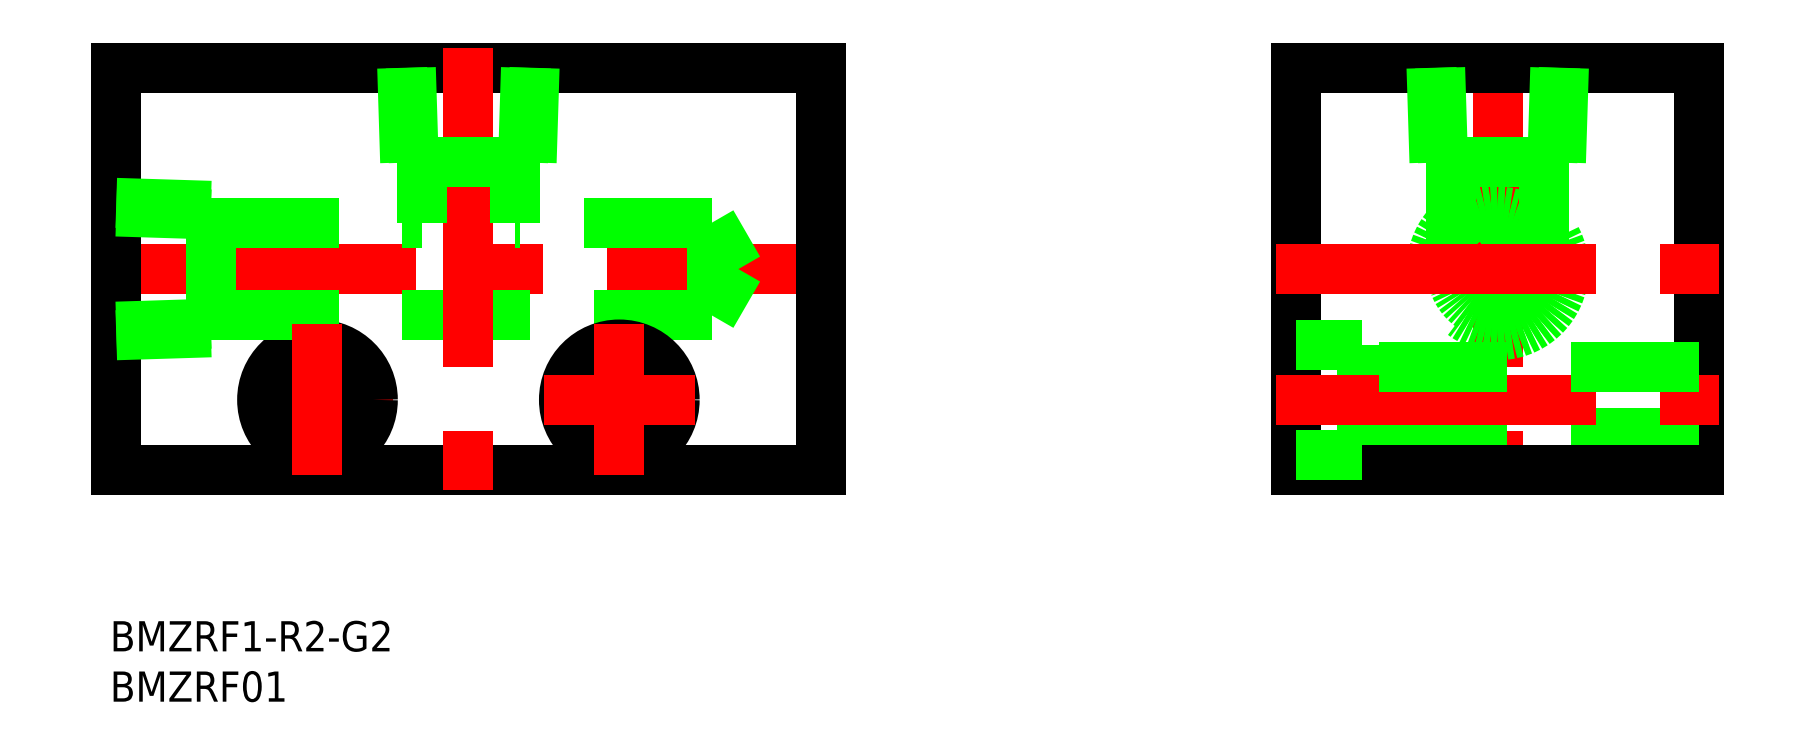
<metadata>
{"format":"dxf","ext":"dxf","renderer":"ezdxf+matplotlib","layout":"modelspace","background":"white","min_lineweight":24,"dpi":150}
</metadata>
<code>
0
SECTION
2
ENTITIES
0
LINE
8
CENTER
10
12.5
20
7
30
0
11
27.5
21
7
31
0
0
CIRCLE
8
0
10
20
20
7
30
0
40
5.5
0
LINE
8
0
10
0
20
40
30
0
11
70
21
40
31
0
0
LINE
8
0
10
0
20
0
30
0
11
70
21
0
31
0
0
LINE
8
CENTER
10
-2
20
20
30
0
11
72
21
20
31
0
0
LINE
8
0
10
9.4
20
15.4
30
0
11
59.18
21
15.4
31
0
0
LINE
8
0
10
9.4
20
24.6
30
0
11
30.4
21
24.6
31
0
0
LINE
8
0
10
0
20
40
30
0
11
0
21
0
31
0
0
LINE
8
0
10
0
20
25.72
30
0
11
9.4
21
25.43
31
0
0
LINE
8
0
10
0
20
26.58
30
0
11
9.4
21
26.28
31
0
0
LINE
8
0
10
9.4
20
13.72
30
0
11
0
21
13.42
31
0
0
LINE
8
0
10
9.4
20
14.57
30
0
11
-2.853e-13
21
14.28
31
0
0
LINE
8
0
10
9.4
20
26.28
30
0
11
9.4
21
13.72
31
0
0
CIRCLE
8
0
10
50
20
7
30
0
40
3.3
0
CIRCLE
8
0
10
50
20
7
30
0
40
5.5
0
CIRCLE
8
0
10
20
20
7
30
0
40
3.3
0
LINE
8
0
10
70
20
40
30
0
11
70
21
0
31
0
0
LINE
8
CENTER
10
35
20
42
30
0
11
35
21
-2
31
0
0
LINE
8
CENTER
10
20
20
14.5
30
0
11
20
21
-0.5
31
0
0
LINE
8
CENTER
10
50
20
14.5
30
0
11
50
21
-0.5
31
0
0
LINE
8
CENTER
10
42.5
20
7
30
0
11
57.5
21
7
31
0
0
LINE
8
0
10
28.72
20
30.6
30
0
11
41.28
21
30.6
31
0
0
LINE
8
0
10
29.28
20
40
30
0
11
29.57
21
30.6
31
0
0
LINE
8
0
10
28.42
20
40
30
0
11
28.72
21
30.6
31
0
0
LINE
8
0
10
30.4
20
24.6
30
0
11
30.4
21
30.6
31
0
0
LINE
8
0
10
40.43
20
30.6
30
0
11
40.72
21
40
31
0
0
LINE
8
0
10
41.28
20
30.6
30
0
11
41.58
21
40
31
0
0
LINE
8
0
10
59.18
20
24.6
30
0
11
39.6
21
24.6
31
0
0
LINE
8
0
10
39.6
20
24.6
30
0
11
39.6
21
30.6
31
0
0
LINE
8
0
10
123.8
20
12.5
30
0
11
123.8
21
1.5
31
0
0
LINE
8
0
10
117.3
20
40
30
0
11
117.3
21
0
31
0
0
LINE
8
CENTER
10
137.3
20
42
30
0
11
137.3
21
-2
31
0
0
LINE
8
0
10
157.3
20
40
30
0
11
157.3
21
0
31
0
0
LINE
8
0
10
157.3
20
3.7
30
0
11
123.8
21
3.7
31
0
0
LINE
8
CENTER
10
115.3
20
7
30
0
11
159.3
21
7
31
0
0
LINE
8
0
10
117.3
20
0
30
0
11
157.3
21
0
31
0
0
LINE
8
0
10
123.8
20
1.5
30
0
11
117.3
21
1.5
31
0
0
LINE
8
0
10
117.3
20
40
30
0
11
157.3
21
40
31
0
0
LINE
8
0
10
157.3
20
10.3
30
0
11
123.8
21
10.3
31
0
0
LINE
8
0
10
123.8
20
12.5
30
0
11
117.3
21
12.5
31
0
0
LINE
8
0
10
130.7
20
40
30
0
11
131
21
30.6
31
0
0
LINE
8
0
10
131.6
20
40
30
0
11
131.9
21
30.6
31
0
0
LINE
8
0
10
142.7
20
30.6
30
0
11
143
21
40
31
0
0
LINE
8
0
10
143.6
20
30.6
30
0
11
143.9
21
40
31
0
0
CIRCLE
8
0
10
137.3
20
20
30
0
40
4.6
0
LINE
8
0
10
131
20
30.6
30
0
11
143.6
21
30.6
31
0
0
CIRCLE
8
0
10
137.3
20
20
30
0
40
5.723
0
CIRCLE
8
0
10
137.3
20
20
30
0
40
6.579
0
LINE
8
0
10
132.7
20
20
30
0
11
132.7
21
30.6
31
0
0
LINE
8
0
10
141.9
20
20
30
0
11
141.9
21
30.6
31
0
0
LINE
8
0
10
59.18
20
15.4
30
0
11
59.18
21
24.6
31
0
0
LINE
8
CENTER
10
115.3
20
20
30
0
11
159.3
21
20
31
0
0
INSERT
8
0
2
*U2
10
0
20
0
30
0
0
INSERT
8
0
2
*U3
10
0
20
0
30
0
0
LINE
8
0
10
59.18
20
24.6
30
0
11
61.84
21
20
31
0
0
LINE
8
0
10
59.18
20
15.4
30
0
11
61.84
21
20
31
0
0
VIEWPORT
8
0
10
122.5
20
133.6
30
0
40
322
41
265
68
     1
69
     1
0
VIEWPORT
8
DEFPOINTS
10
122.5
20
102
30
0
40
239.8
41
200.1
68
     2
69
     2
0
ENDSEC
0
EOF

</code>
